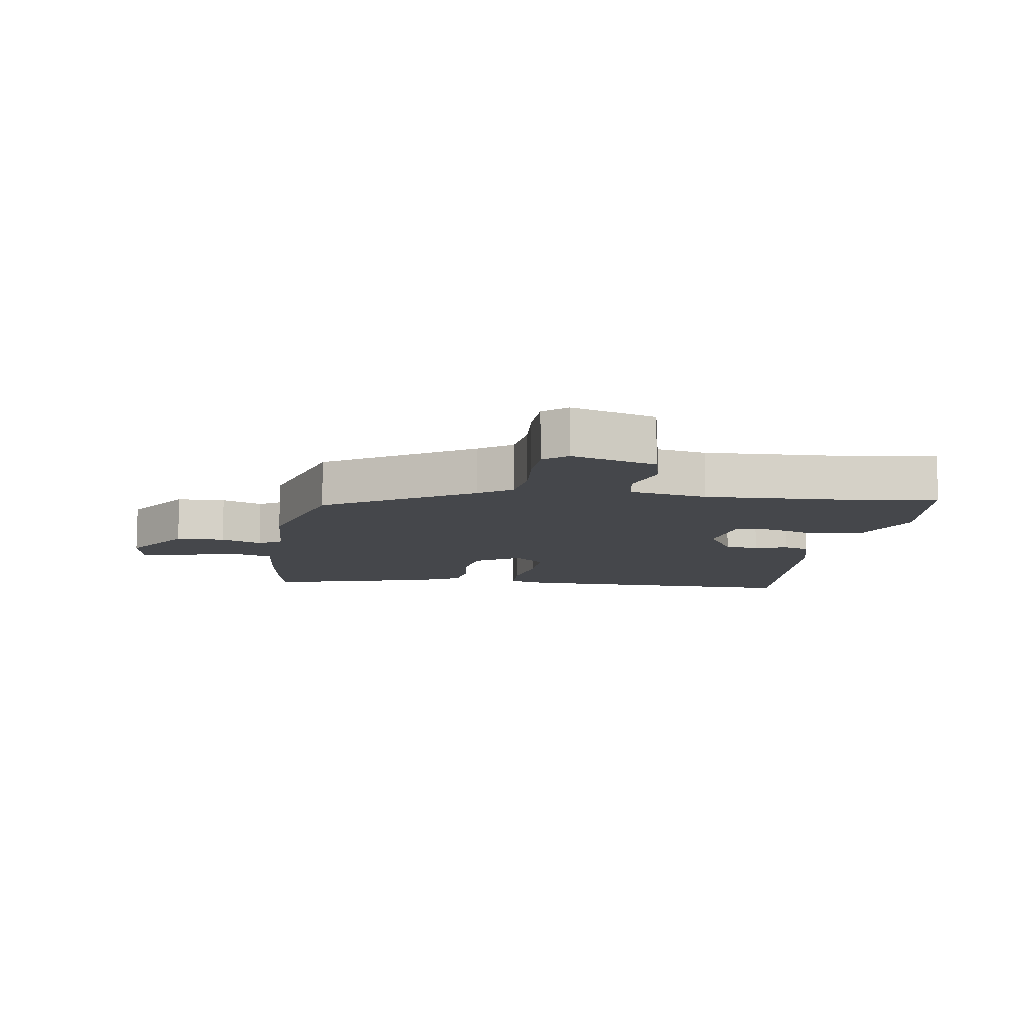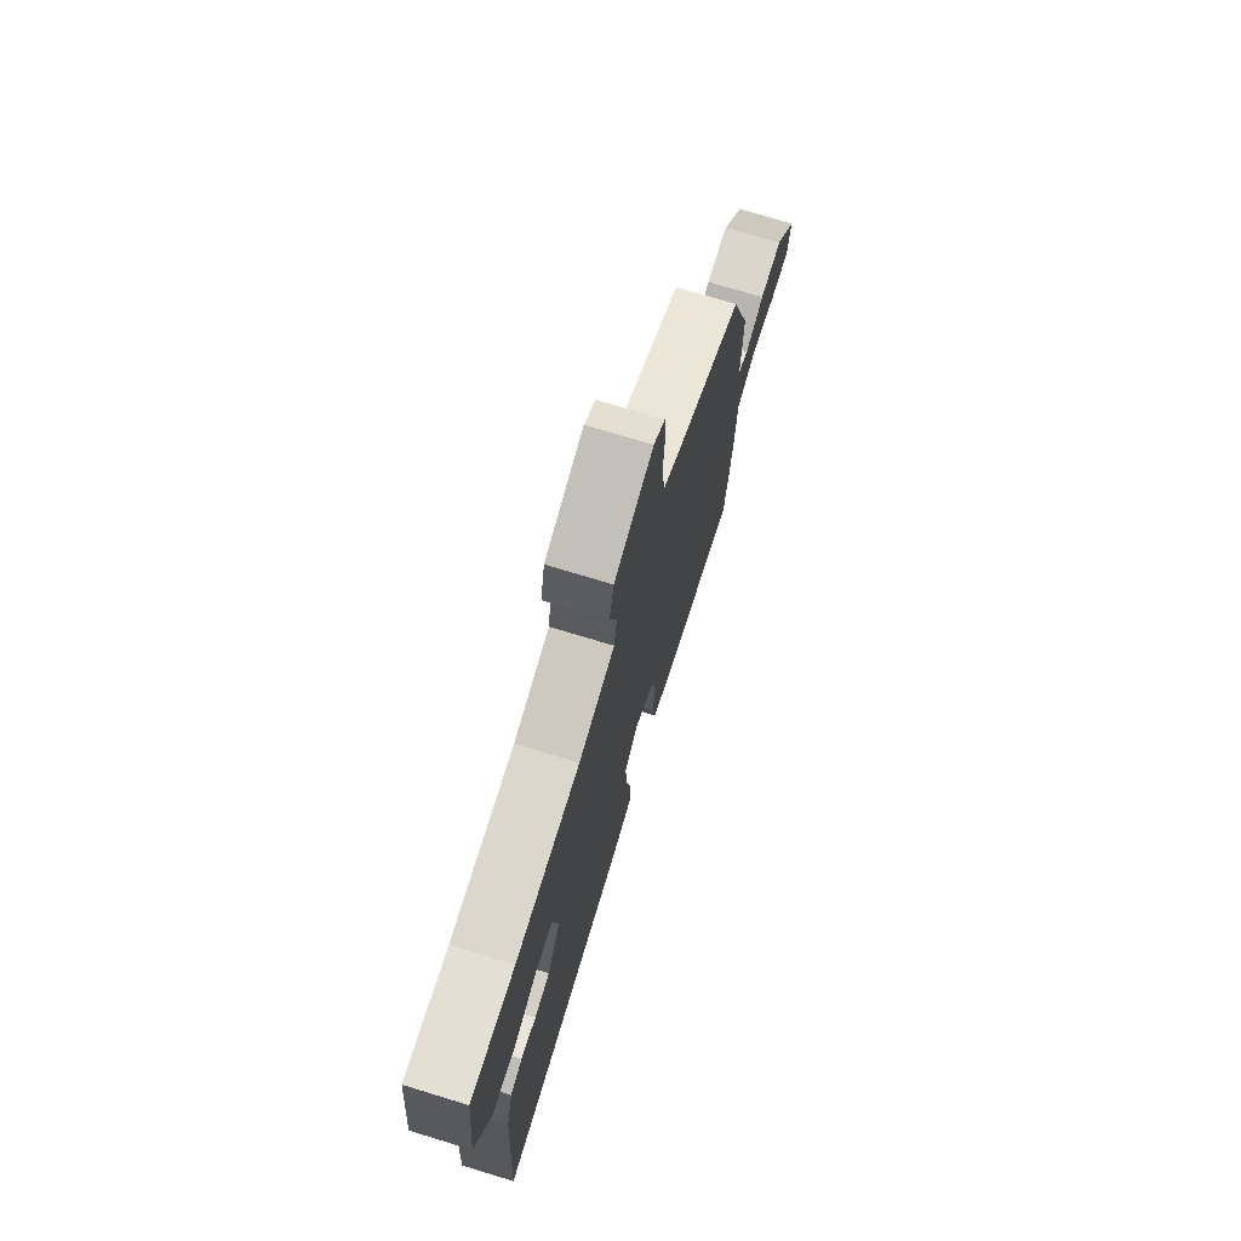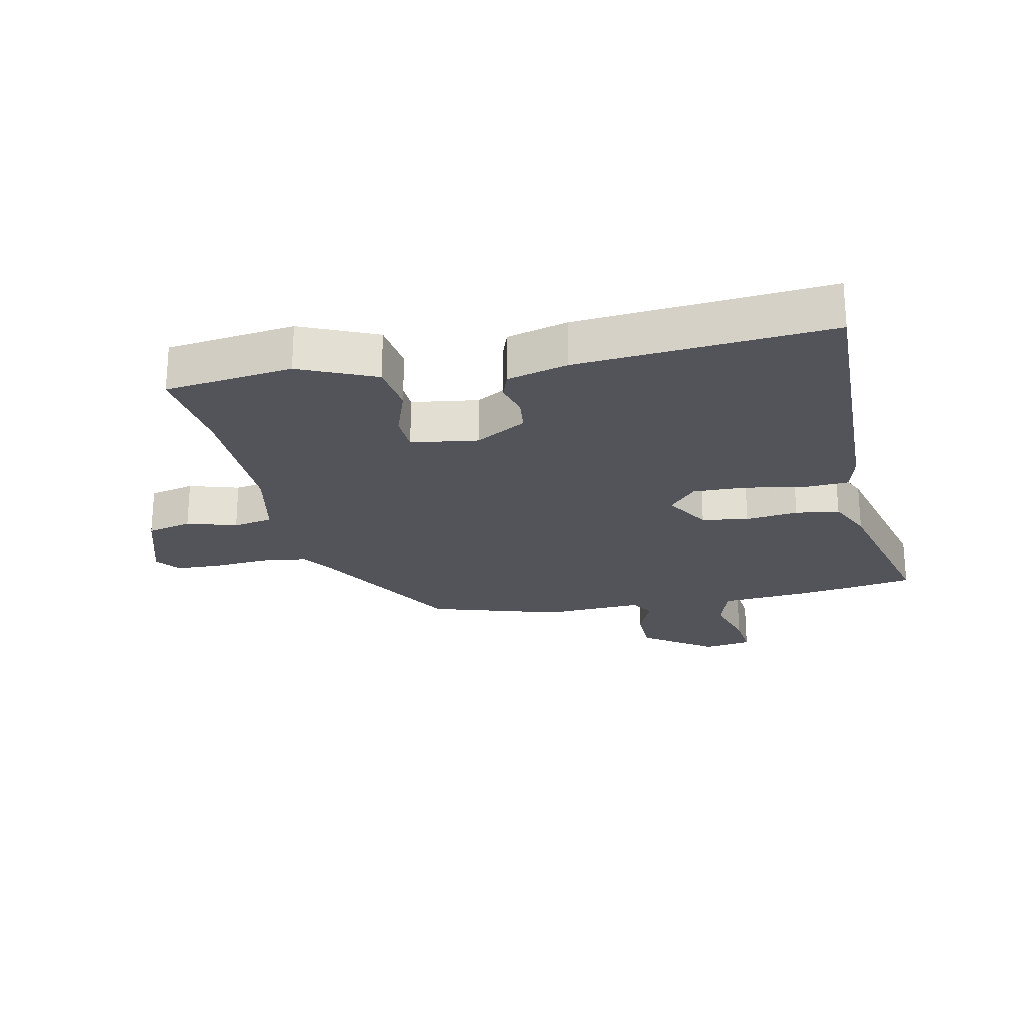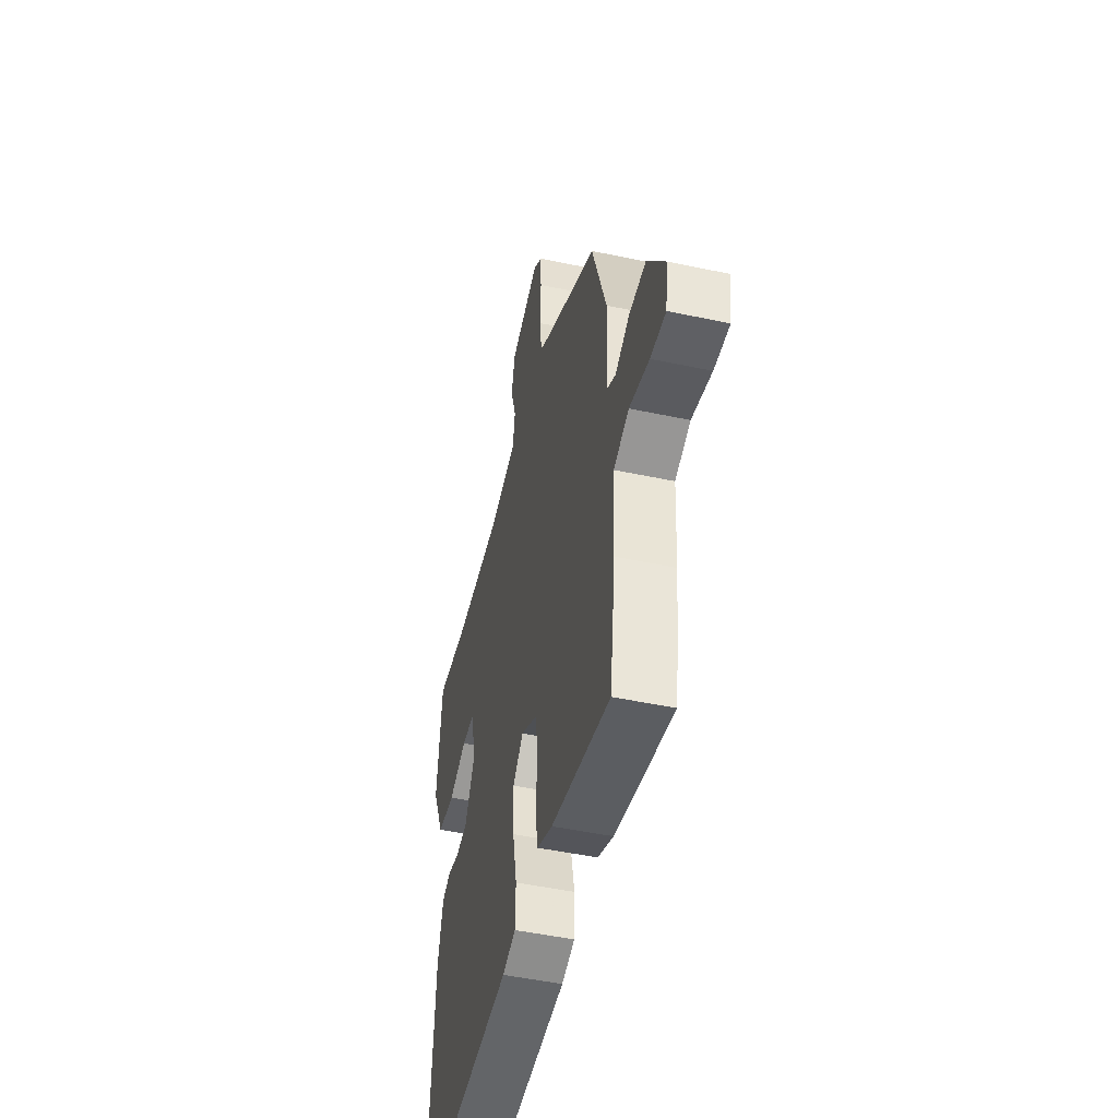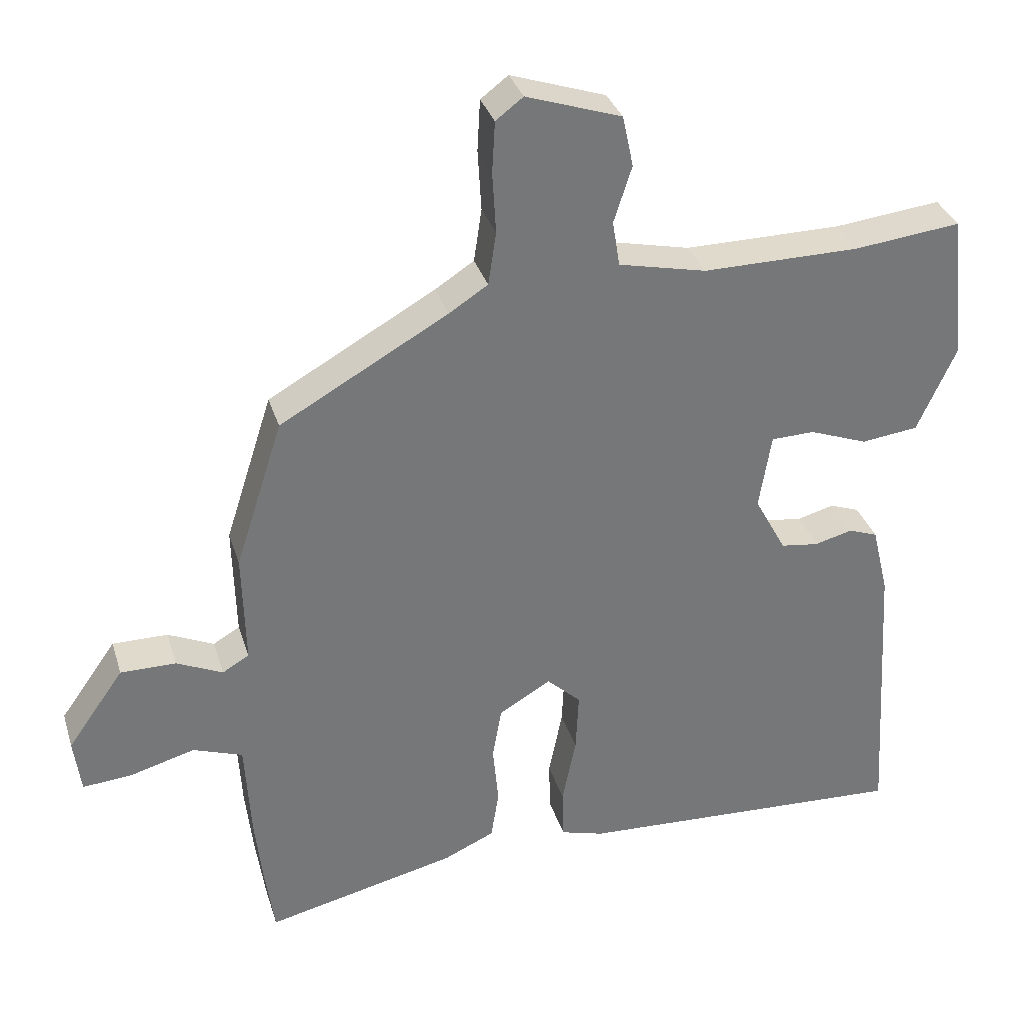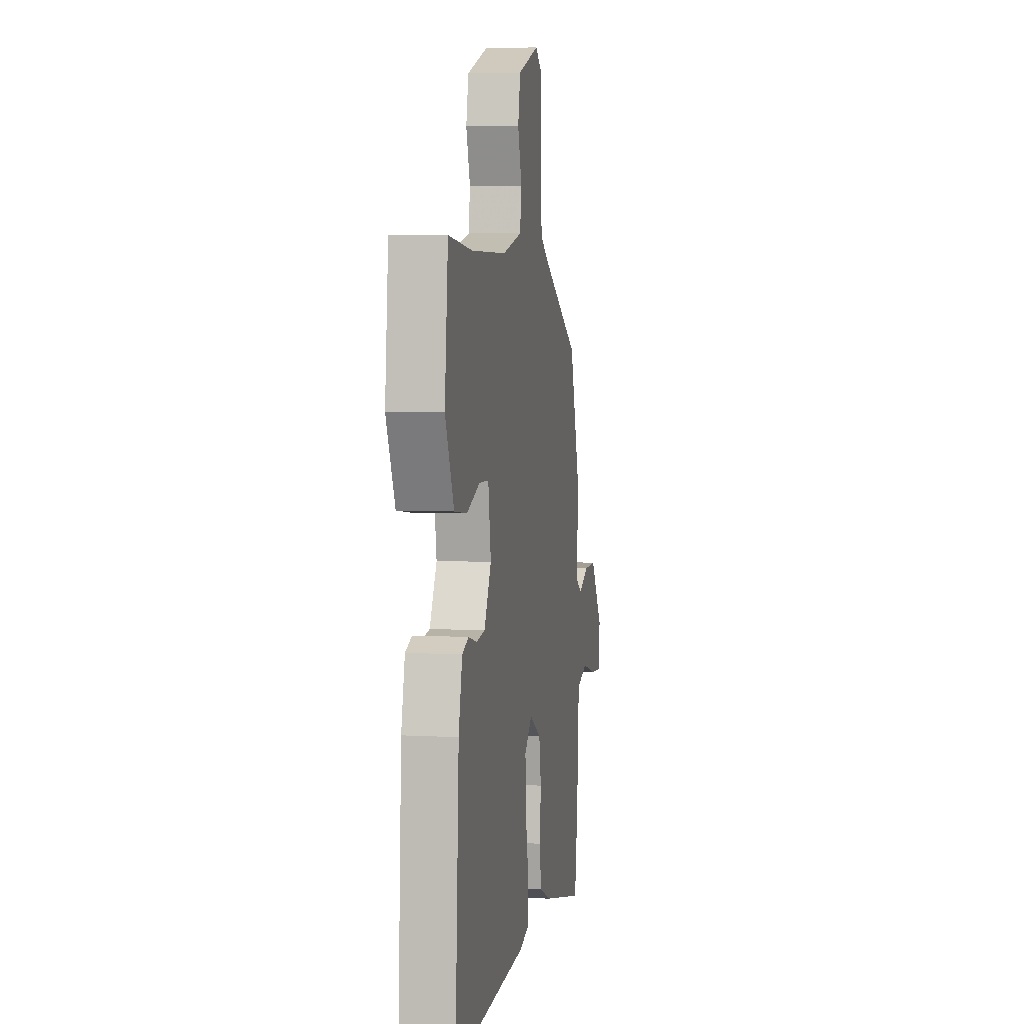
<metadata>
{"format":"obj","ext":"obj","renderer":"f3d","projection":"perspective","resolution":1024,"background":"white","views":[{"elev":-10.2,"azim":-6.8,"up":"+Y"},{"elev":73.5,"azim":106.9,"up":"+Z"},{"elev":-23.8,"azim":102.9,"up":"+Y"},{"elev":-48.8,"azim":-103.3,"up":"+Z"},{"elev":33.1,"azim":-16.2,"up":"+Z"},{"elev":5.6,"azim":99.9,"up":"+Z"}]}
</metadata>
<code>
v 0.475 0.07 -0.491
v 0.013 0.07 -0.47
v -0.047 0.07 -0.453
v -0.049 0.07 -0.382
v -0.03 0.07 -0.288
v -0.026 0.07 -0.204
v -0.073 0.07 -0.16
v -0.145 0.07 -0.202
v -0.158 0.07 -0.276
v -0.15 0.07 -0.359
v -0.161 0.07 -0.428
v -0.232 0.07 -0.46
v -0.497 0.07 -0.522
v -0.511 0.07 -0.423
v -0.521 0.07 -0.331
v -0.529 0.07 -0.195
v -0.598 0.07 -0.171
v -0.687 0.07 -0.196
v -0.756 0.07 -0.202
v -0.766 0.07 -0.126
v -0.688 0.07 -0.016
v -0.611 0.07 -0.016
v -0.547 0.07 -0.045
v -0.51 0.07 -0.023
v -0.514 0.07 0.133
v -0.448 0.07 0.339
v -0.215 0.07 0.471
v -0.161 0.07 0.506
v -0.15 0.07 0.58
v -0.155 0.07 0.665
v -0.151 0.07 0.736
v -0.113 0.07 0.765
v 0.019 0.07 0.721
v 0.034 0.07 0.65
v 0.009 0.07 0.572
v 0.019 0.07 0.509
v 0.141 0.07 0.482
v 0.359 0.07 0.484
v 0.508 0.07 0.501
v 0.529 0.07 0.299
v 0.475 0.07 0.18
v 0.396 0.07 0.17
v 0.315 0.07 0.2
v 0.255 0.07 0.198
v 0.238 0.07 0.093
v 0.282 0.07 0.012
v 0.335 0.07 0.005
v 0.387 0.07 0.019
v 0.428 0.07 0.004
v 0.451 0.07 -0.092
v 0.475 0 -0.491
v 0.013 0 -0.47
v -0.047 0 -0.453
v -0.049 0 -0.382
v -0.03 0 -0.288
v -0.026 0 -0.204
v -0.073 0 -0.16
v -0.145 0 -0.202
v -0.158 0 -0.276
v -0.15 0 -0.359
v -0.161 0 -0.428
v -0.232 0 -0.46
v -0.497 0 -0.522
v -0.511 0 -0.423
v -0.521 0 -0.331
v -0.529 0 -0.195
v -0.598 0 -0.171
v -0.687 0 -0.196
v -0.756 0 -0.202
v -0.766 0 -0.126
v -0.688 0 -0.016
v -0.611 0 -0.016
v -0.547 0 -0.045
v -0.51 0 -0.023
v -0.514 0 0.133
v -0.448 0 0.339
v -0.215 0 0.471
v -0.161 0 0.506
v -0.15 0 0.58
v -0.155 0 0.665
v -0.151 0 0.736
v -0.113 0 0.765
v 0.019 0 0.721
v 0.034 0 0.65
v 0.009 0 0.572
v 0.019 0 0.509
v 0.141 0 0.482
v 0.359 0 0.484
v 0.508 0 0.501
v 0.529 0 0.299
v 0.475 0 0.18
v 0.396 0 0.17
v 0.315 0 0.2
v 0.255 0 0.198
v 0.238 0 0.093
v 0.282 0 0.012
v 0.335 0 0.005
v 0.387 0 0.019
v 0.428 0 0.004
v 0.451 0 -0.092
f 47 48 49 50
f 46 47 50 1
f 45 46 1 2
f 44 45 2 3
f 40 41 42 43
f 38 39 40 43
f 37 38 43 44
f 36 37 44
f 32 33 34 35
f 32 35 36
f 29 30 31 32
f 28 29 32 36
f 27 28 36 44
f 24 25 26 27
f 20 21 22 23
f 18 19 20 23
f 17 18 23 24
f 16 17 24 27
f 9 10 11 12
f 8 9 12 13
f 44 3 4 5
f 44 5 6
f 27 44 6 7
f 16 27 7 8
f 14 15 16
f 8 13 14 16
f 100 99 98 97
f 51 100 97 96
f 52 51 96 95
f 53 52 95 94
f 93 92 91 90
f 93 90 89 88
f 94 93 88 87
f 94 87 86
f 85 84 83 82
f 86 85 82
f 82 81 80 79
f 86 82 79 78
f 94 86 78 77
f 77 76 75 74
f 73 72 71 70
f 73 70 69 68
f 74 73 68 67
f 77 74 67 66
f 62 61 60 59
f 63 62 59 58
f 55 54 53 94
f 56 55 94
f 57 56 94 77
f 58 57 77 66
f 66 65 64
f 66 64 63 58
f 1 51 52 2
f 2 52 53 3
f 3 53 54 4
f 4 54 55 5
f 5 55 56 6
f 6 56 57 7
f 7 57 58 8
f 8 58 59 9
f 9 59 60 10
f 10 60 61 11
f 11 61 62 12
f 12 62 63 13
f 13 63 64 14
f 14 64 65 15
f 15 65 66 16
f 16 66 67 17
f 17 67 68 18
f 18 68 69 19
f 19 69 70 20
f 20 70 71 21
f 21 71 72 22
f 22 72 73 23
f 23 73 74 24
f 24 74 75 25
f 25 75 76 26
f 26 76 77 27
f 27 77 78 28
f 28 78 79 29
f 29 79 80 30
f 30 80 81 31
f 31 81 82 32
f 32 82 83 33
f 33 83 84 34
f 34 84 85 35
f 35 85 86 36
f 36 86 87 37
f 37 87 88 38
f 38 88 89 39
f 39 89 90 40
f 40 90 91 41
f 41 91 92 42
f 42 92 93 43
f 43 93 94 44
f 44 94 95 45
f 45 95 96 46
f 46 96 97 47
f 47 97 98 48
f 48 98 99 49
f 49 99 100 50
f 50 100 51 1

</code>
